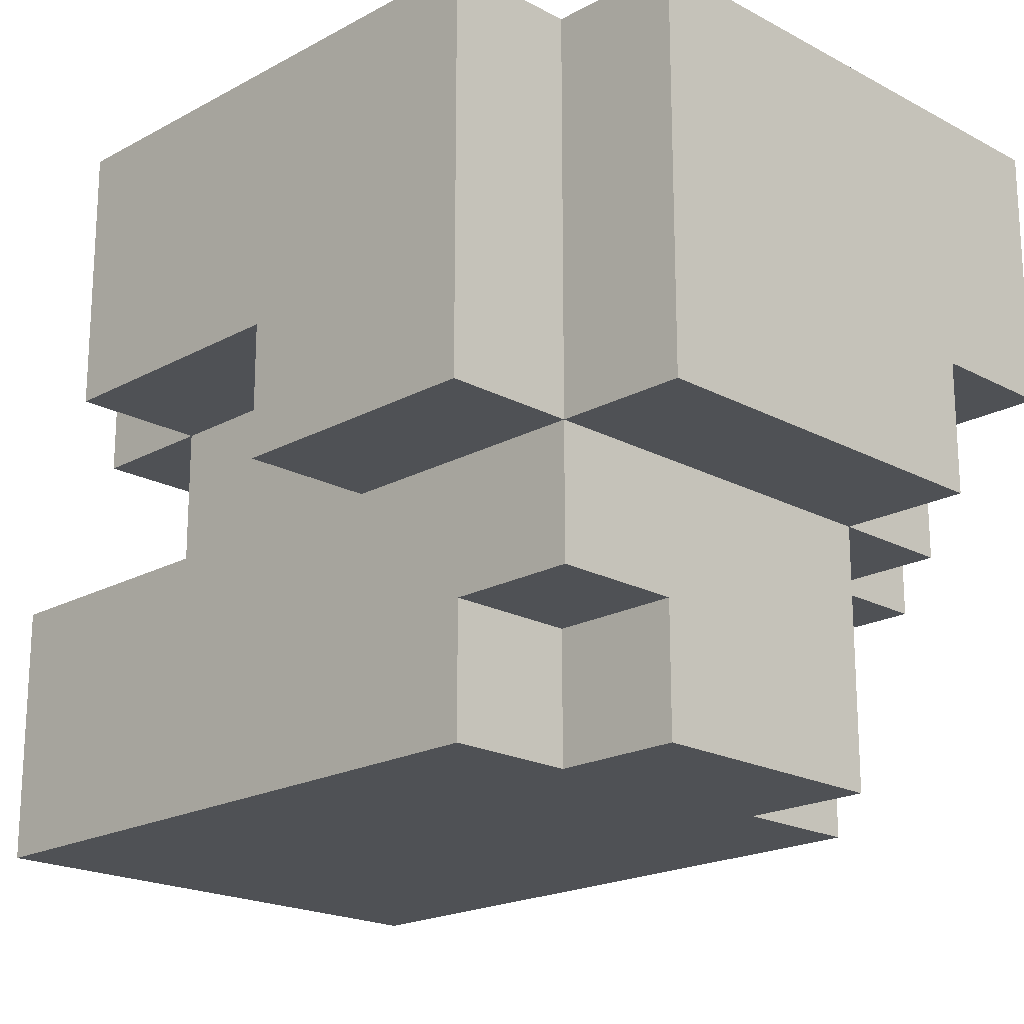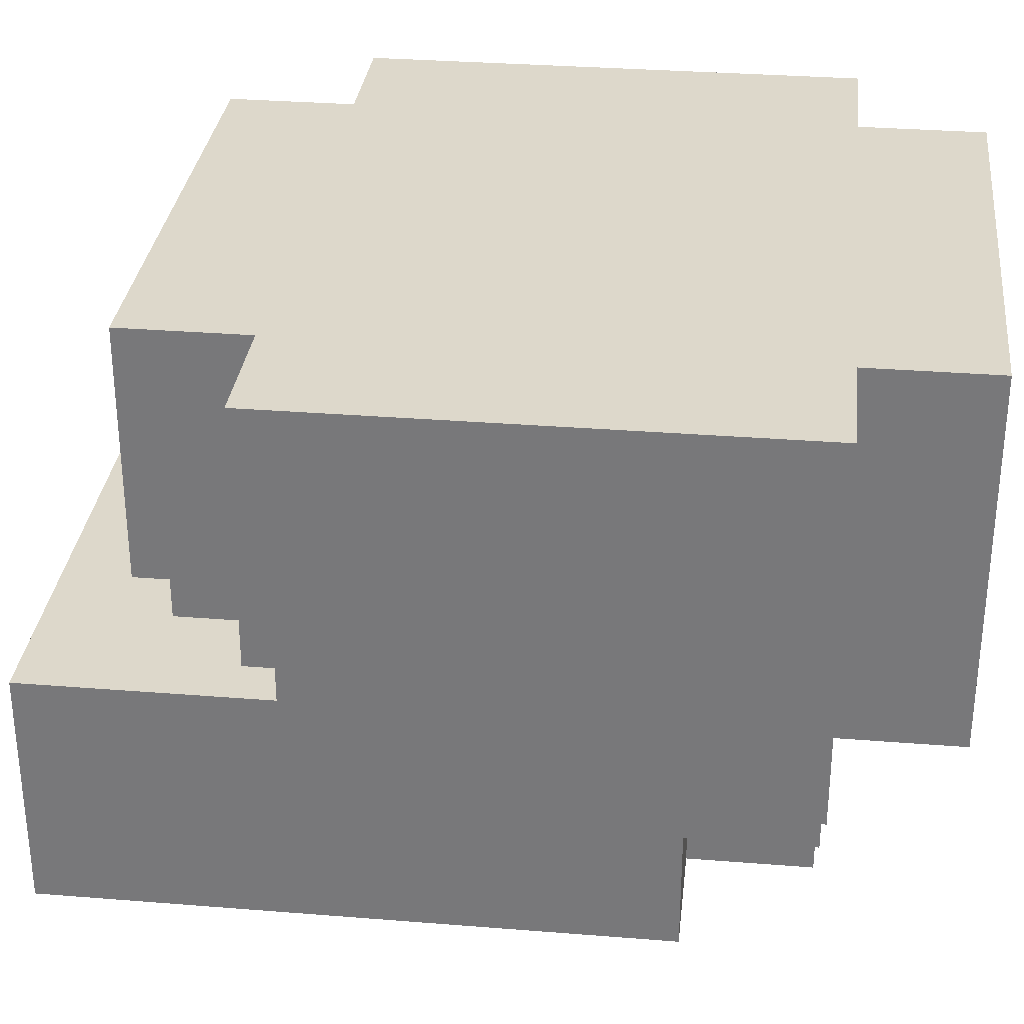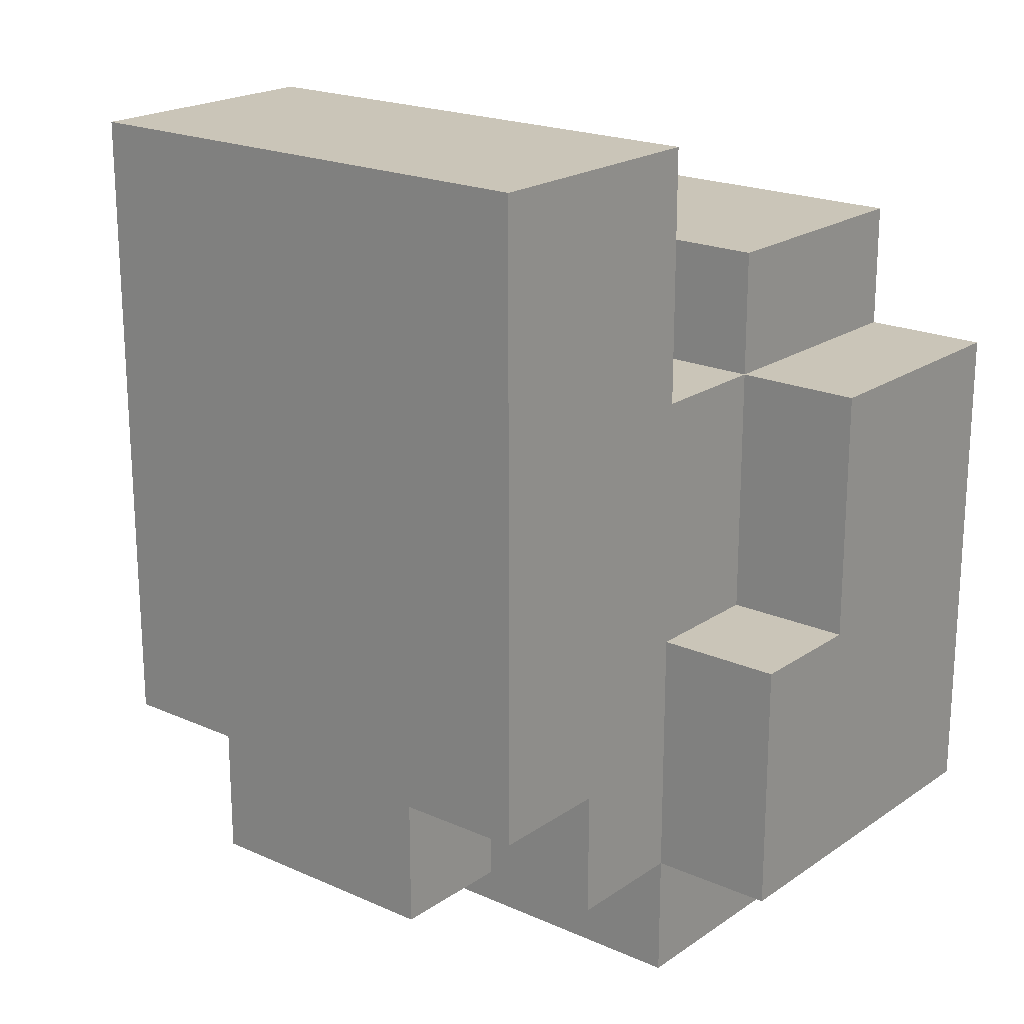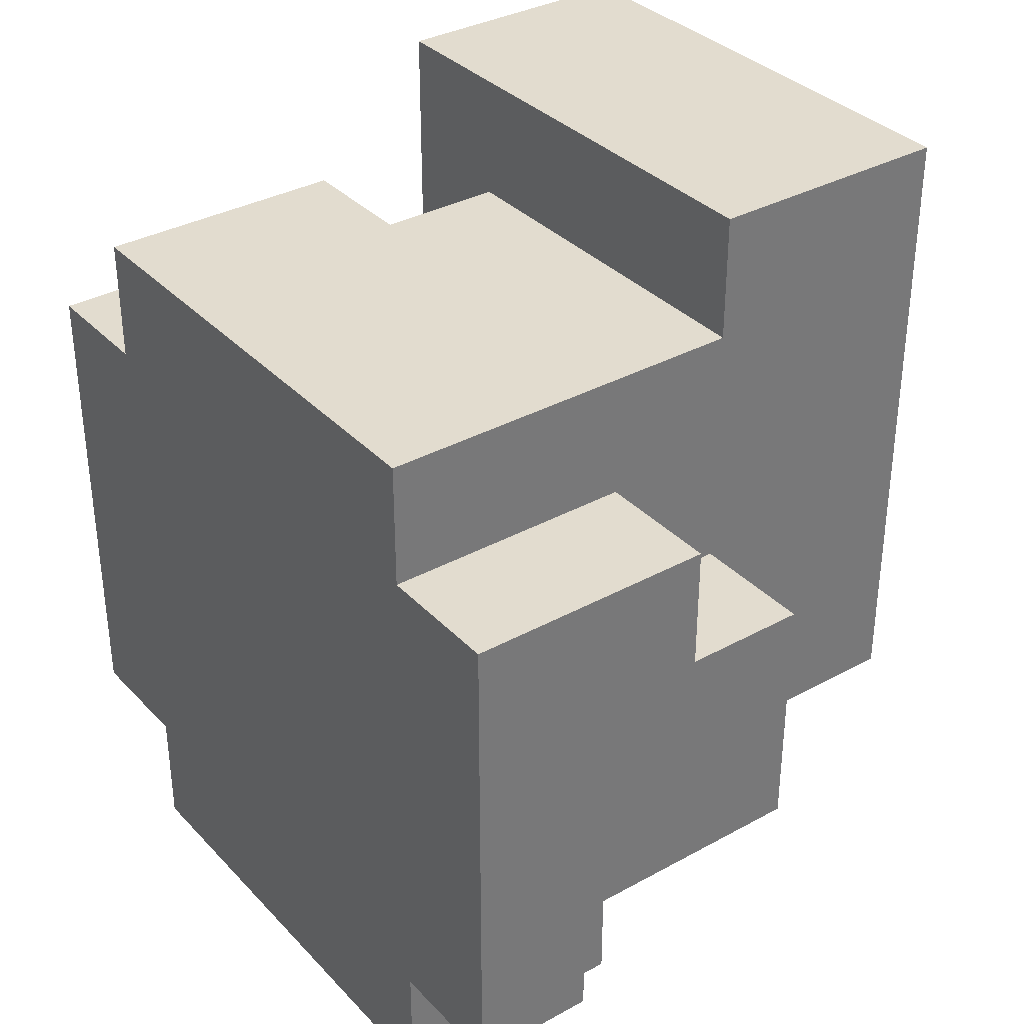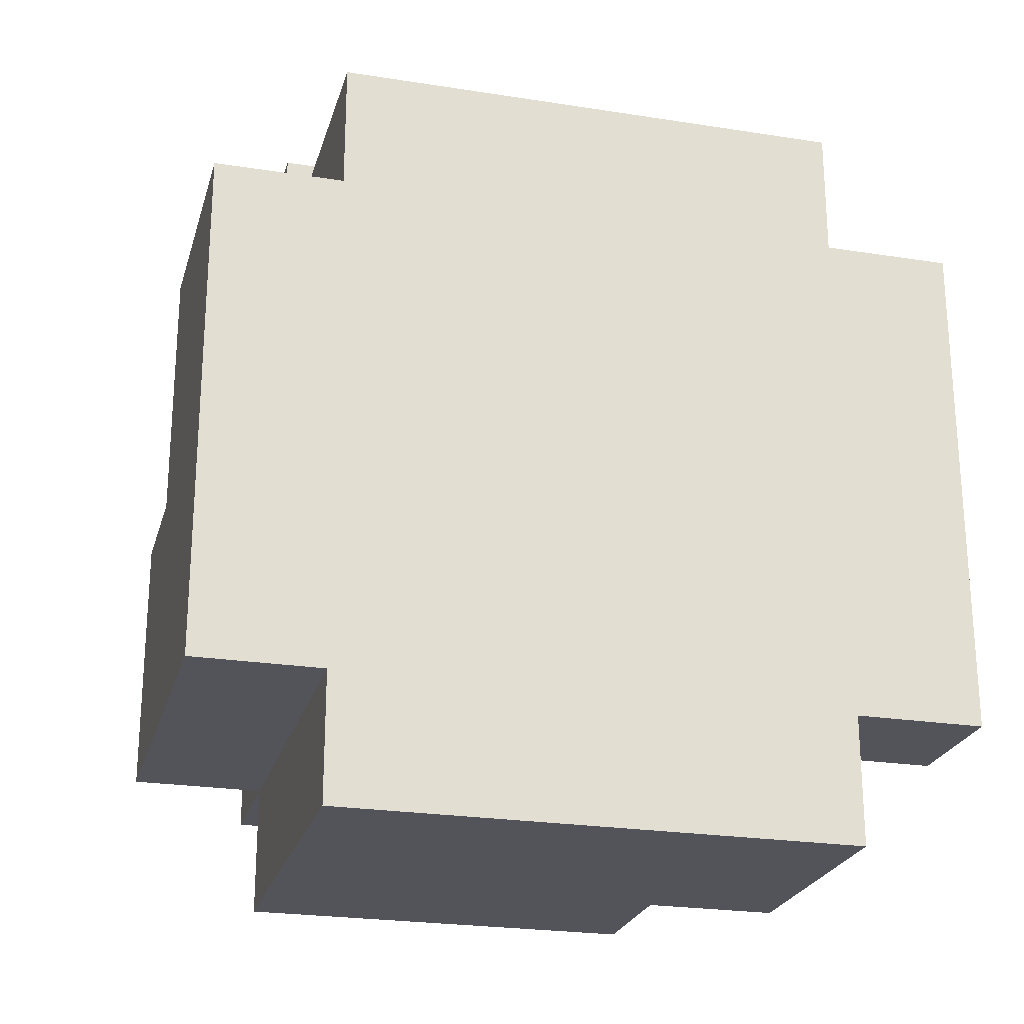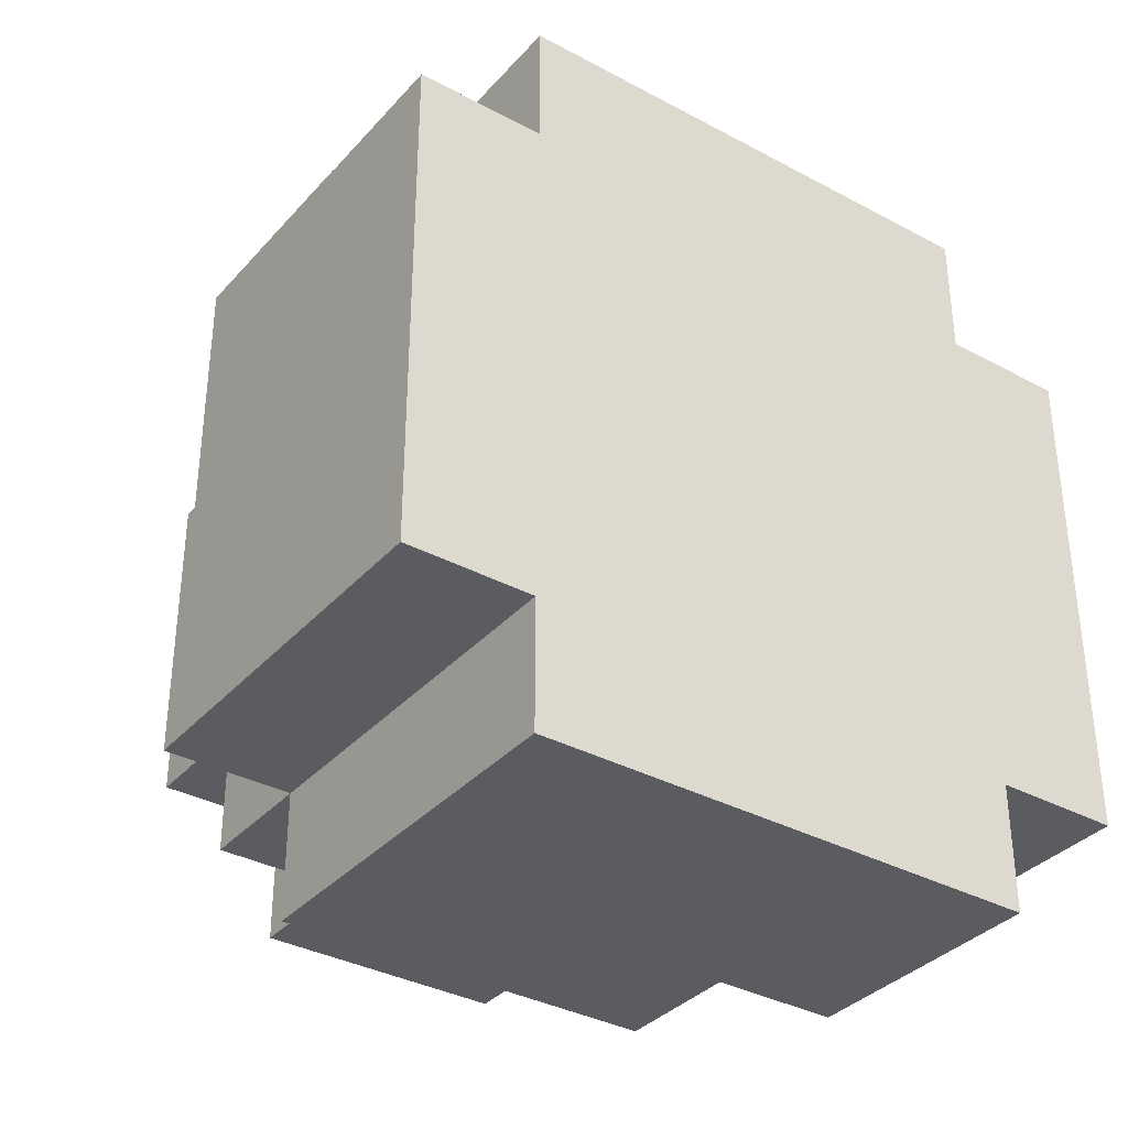
<metadata>
{"format":"obj","ext":"obj","renderer":"f3d","projection":"perspective","resolution":1024,"background":"white","views":[{"elev":-19.8,"azim":135.2,"up":"+Y"},{"elev":31.5,"azim":96.5,"up":"+Y"},{"elev":20.3,"azim":39.1,"up":"+Z"},{"elev":34.6,"azim":-126.4,"up":"+Z"},{"elev":-23.9,"azim":165.3,"up":"+Z"},{"elev":-35.2,"azim":144.5,"up":"+Z"}]}
</metadata>
<code>
o
v 0.1 0.2 0.1
v 0.1 0.2 -0.1
v 0.1 0.3 0.2
v 0.1 0.3 0.1
v 0.1 0.4 -0.1
v 0.1 0.4 -0.2
v 0.1 0.5 0.2
v 0.1 0.5 -0.2
v 0.2 0 0.4
v 0.2 0 -0.1
v 0.2 0.2 0.4
v 0.2 0.2 0.3
v 0.2 0.2 0.1
v 0.2 0.2 -0.1
v 0.2 0.2 -0.2
v 0.2 0.3 0.2
v 0.2 0.3 0.1
v 0.2 0.3 -0.2
v 0.2 0.3 -0.3
v 0.2 0.4 -0.1
v 0.2 0.4 -0.2
v 0.2 0.5 0.3
v 0.2 0.5 0.2
v 0.2 0.5 -0.2
v 0.2 0.5 -0.3
v 0.3 0 -0.1
v 0.3 0 -0.2
v 0.3 0.2 -0.1
v 0.3 0.2 -0.2
v 0.3 0.2 -0.3
v 0.3 0.3 -0.2
v 0.3 0.3 -0.3
v 0.5 0 -0.1
v 0.5 0 -0.2
v 0.5 0.1 -0.1
v 0.5 0.1 -0.2
v 0.5 0.2 0.3
v 0.5 0.2 0.2
v 0.5 0.3 0.3
v 0.5 0.3 0.2
v 0.6 0 0.4
v 0.6 0 -0.1
v 0.6 0.1 -0.1
v 0.6 0.1 -0.2
v 0.6 0.2 0.4
v 0.6 0.2 0.2
v 0.6 0.2 0
v 0.6 0.2 -0.2
v 0.6 0.2 -0.3
v 0.6 0.3 0.3
v 0.6 0.3 0.2
v 0.6 0.3 0
v 0.6 0.5 0.3
v 0.6 0.5 0.2
v 0.6 0.5 -0.2
v 0.6 0.5 -0.3
v 0.7 0.2 0
v 0.7 0.2 -0.2
v 0.7 0.3 0.2
v 0.7 0.3 0
v 0.7 0.5 0.2
v 0.7 0.5 -0.2
v 0.2 0 0.4
v 0.2 0.2 0.4
v 0.6 0 0.4
v 0.6 0.2 0.4
v 0.2 0.2 0.3
v 0.2 0.5 0.3
v 0.5 0.2 0.3
v 0.5 0.3 0.3
v 0.6 0.3 0.3
v 0.6 0.5 0.3
v 0.1 0.3 0.2
v 0.1 0.5 0.2
v 0.2 0.3 0.2
v 0.2 0.5 0.2
v 0.5 0.2 0.2
v 0.5 0.3 0.2
v 0.6 0.2 0.2
v 0.6 0.3 0.2
v 0.6 0.5 0.2
v 0.7 0.3 0.2
v 0.7 0.5 0.2
v 0.1 0.2 0.1
v 0.1 0.3 0.1
v 0.2 0.2 0.1
v 0.2 0.3 0.1
v 0.6 0.2 0
v 0.6 0.3 0
v 0.7 0.2 0
v 0.7 0.3 0
v 0.1 0.2 -0.1
v 0.1 0.4 -0.1
v 0.2 0 -0.1
v 0.2 0.2 -0.1
v 0.2 0.4 -0.1
v 0.3 0 -0.1
v 0.3 0.2 -0.1
v 0.5 0 -0.1
v 0.5 0.1 -0.1
v 0.6 0 -0.1
v 0.6 0.1 -0.1
v 0.1 0.4 -0.2
v 0.1 0.5 -0.2
v 0.2 0.2 -0.2
v 0.2 0.3 -0.2
v 0.2 0.4 -0.2
v 0.2 0.5 -0.2
v 0.3 0 -0.2
v 0.3 0.2 -0.2
v 0.3 0.3 -0.2
v 0.5 0 -0.2
v 0.5 0.1 -0.2
v 0.6 0.1 -0.2
v 0.6 0.2 -0.2
v 0.6 0.5 -0.2
v 0.7 0.2 -0.2
v 0.7 0.5 -0.2
v 0.2 0.3 -0.3
v 0.2 0.5 -0.3
v 0.3 0.2 -0.3
v 0.3 0.3 -0.3
v 0.6 0.2 -0.3
v 0.6 0.5 -0.3
v 0.2 0 0.4
v 0.6 0 0.4
v 0.2 0 -0.1
v 0.3 0 -0.1
v 0.5 0 -0.1
v 0.6 0 -0.1
v 0.3 0 -0.2
v 0.5 0 -0.2
v 0.5 0.1 -0.1
v 0.6 0.1 -0.1
v 0.5 0.1 -0.2
v 0.6 0.1 -0.2
v 0.1 0.2 0.1
v 0.2 0.2 0.1
v 0.6 0.2 0
v 0.7 0.2 0
v 0.1 0.2 -0.1
v 0.2 0.2 -0.1
v 0.3 0.2 -0.1
v 0.2 0.2 -0.2
v 0.3 0.2 -0.2
v 0.6 0.2 -0.2
v 0.7 0.2 -0.2
v 0.3 0.2 -0.3
v 0.6 0.2 -0.3
v 0.5 0.3 0.3
v 0.6 0.3 0.3
v 0.1 0.3 0.2
v 0.2 0.3 0.2
v 0.5 0.3 0.2
v 0.6 0.3 0.2
v 0.7 0.3 0.2
v 0.1 0.3 0.1
v 0.2 0.3 0.1
v 0.6 0.3 0
v 0.7 0.3 0
v 0.2 0.3 -0.2
v 0.3 0.3 -0.2
v 0.2 0.3 -0.3
v 0.3 0.3 -0.3
v 0.1 0.4 -0.1
v 0.2 0.4 -0.1
v 0.1 0.4 -0.2
v 0.2 0.4 -0.2
v 0.2 0.2 0.4
v 0.6 0.2 0.4
v 0.2 0.2 0.3
v 0.5 0.2 0.3
v 0.5 0.2 0.2
v 0.6 0.2 0.2
v 0.2 0.5 0.3
v 0.6 0.5 0.3
v 0.1 0.5 0.2
v 0.2 0.5 0.2
v 0.6 0.5 0.2
v 0.7 0.5 0.2
v 0.1 0.5 -0.2
v 0.2 0.5 -0.2
v 0.6 0.5 -0.2
v 0.7 0.5 -0.2
v 0.2 0.5 -0.3
v 0.6 0.5 -0.3
f 4 2 1
f 5 2 4
f 5 4 3
f 7 5 3
f 7 6 5
f 8 6 7
f 11 10 9
f 12 10 11
f 13 10 12
f 14 10 13
f 16 13 12
f 17 13 16
f 18 15 14
f 20 19 18
f 20 18 14
f 21 19 20
f 22 16 12
f 23 16 22
f 24 19 21
f 25 19 24
f 28 27 26
f 29 27 28
f 31 30 29
f 32 30 31
f 33 34 35
f 35 34 36
f 37 38 39
f 39 38 40
f 41 42 43
f 41 43 45
f 43 44 45
f 45 44 46
f 46 44 47
f 47 44 48
f 46 47 51
f 51 47 52
f 50 51 53
f 53 51 54
f 48 49 55
f 55 49 56
f 57 58 60
f 59 60 61
f 60 58 62
f 61 60 62
f 65 64 63
f 66 64 65
f 69 68 67
f 70 68 69
f 71 68 70
f 72 68 71
f 75 74 73
f 76 74 75
f 79 78 77
f 80 78 79
f 82 81 80
f 83 81 82
f 86 85 84
f 87 85 86
f 90 89 88
f 91 89 90
f 92 93 95
f 95 93 96
f 94 95 97
f 97 95 98
f 99 100 101
f 101 100 102
f 103 104 107
f 107 104 108
f 105 106 110
f 110 106 111
f 109 110 112
f 112 110 113
f 113 110 114
f 114 110 115
f 115 116 117
f 117 116 118
f 119 120 122
f 121 122 123
f 122 120 124
f 123 122 124
f 127 126 125
f 128 126 127
f 129 126 128
f 130 126 129
f 131 129 128
f 132 129 131
f 135 134 133
f 136 134 135
f 141 138 137
f 142 138 141
f 144 143 142
f 145 143 144
f 146 140 139
f 147 140 146
f 148 146 145
f 149 146 148
f 154 151 150
f 155 151 154
f 157 153 152
f 158 153 157
f 159 156 155
f 160 156 159
f 163 162 161
f 164 162 163
f 167 166 165
f 168 166 167
f 169 170 171
f 171 170 172
f 172 170 173
f 173 170 174
f 175 176 178
f 178 176 179
f 177 178 181
f 179 180 181
f 178 179 181
f 181 180 182
f 182 180 183
f 183 180 184
f 182 183 185
f 185 183 186

</code>
